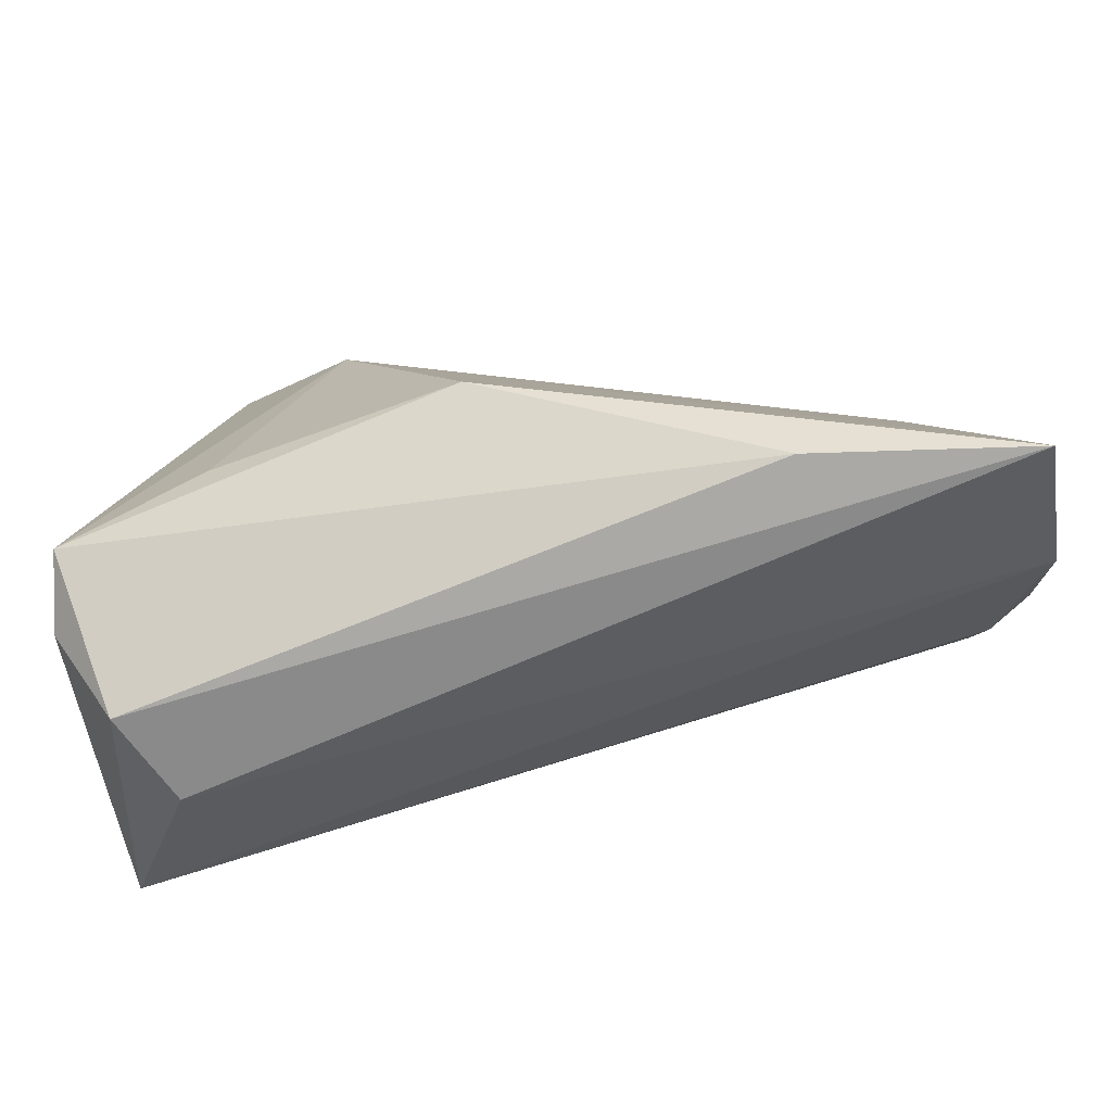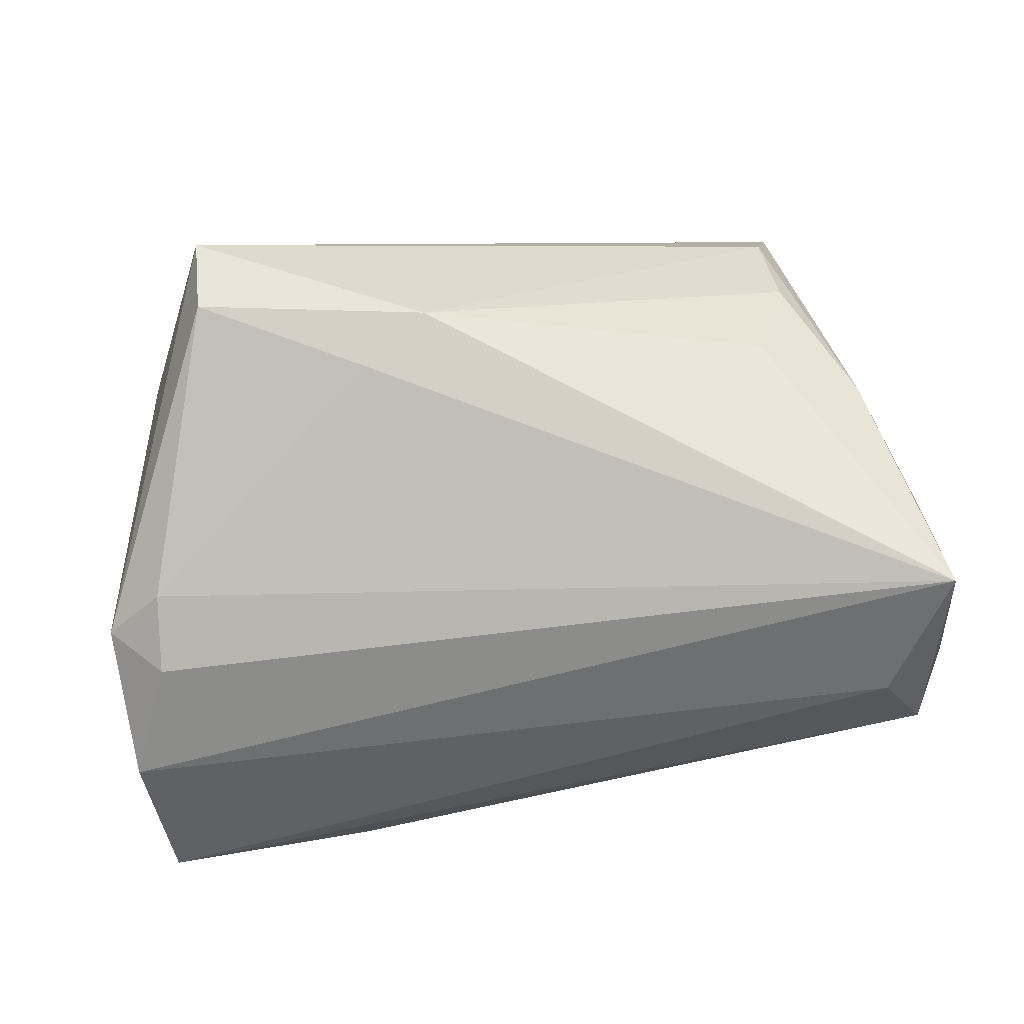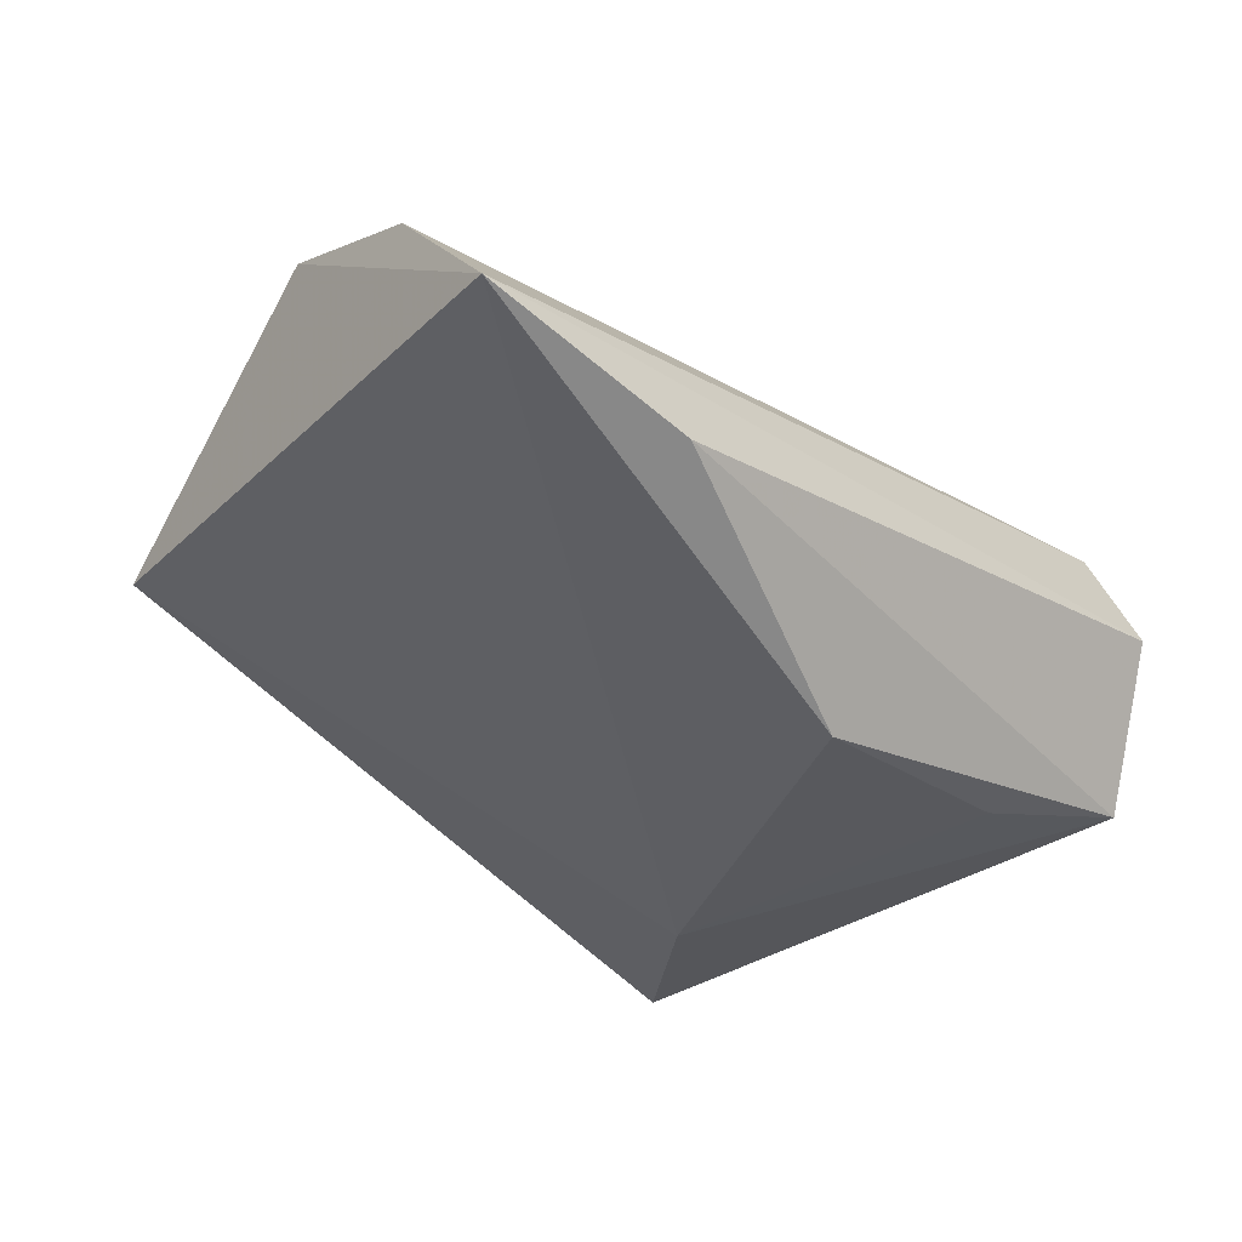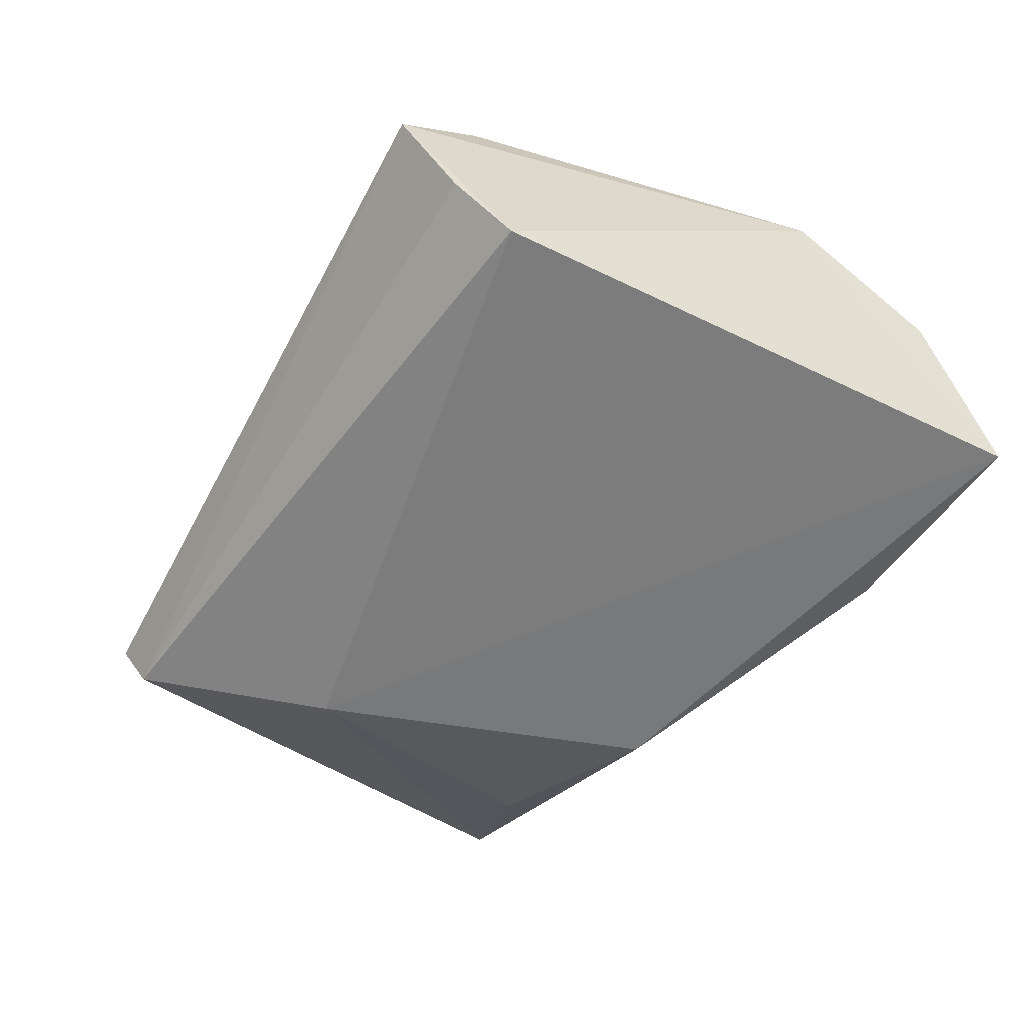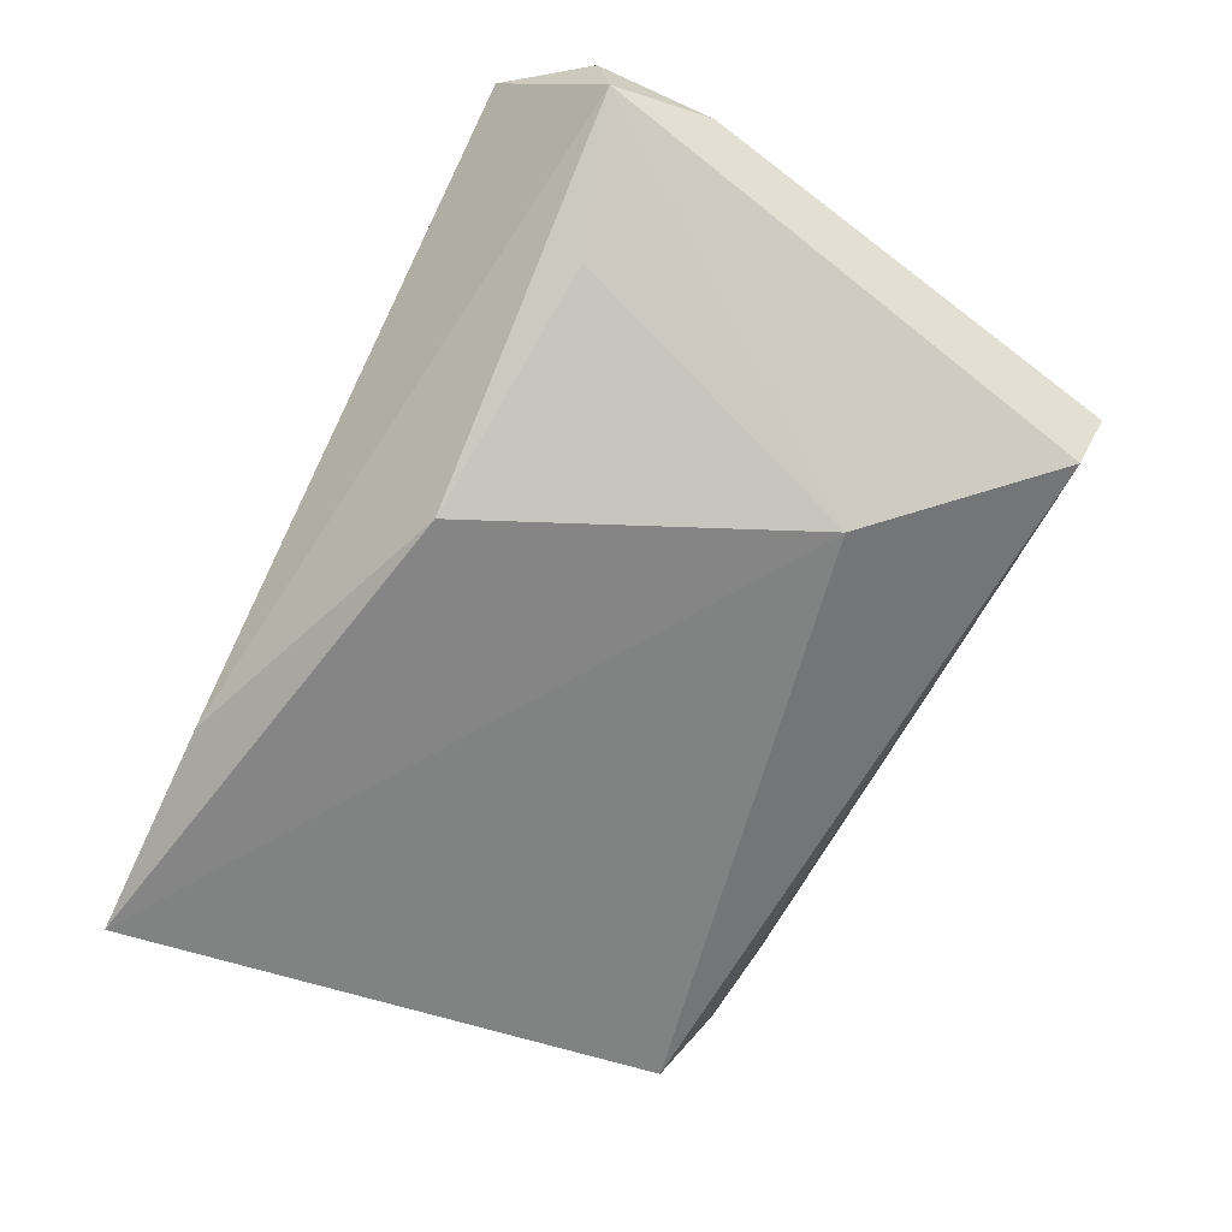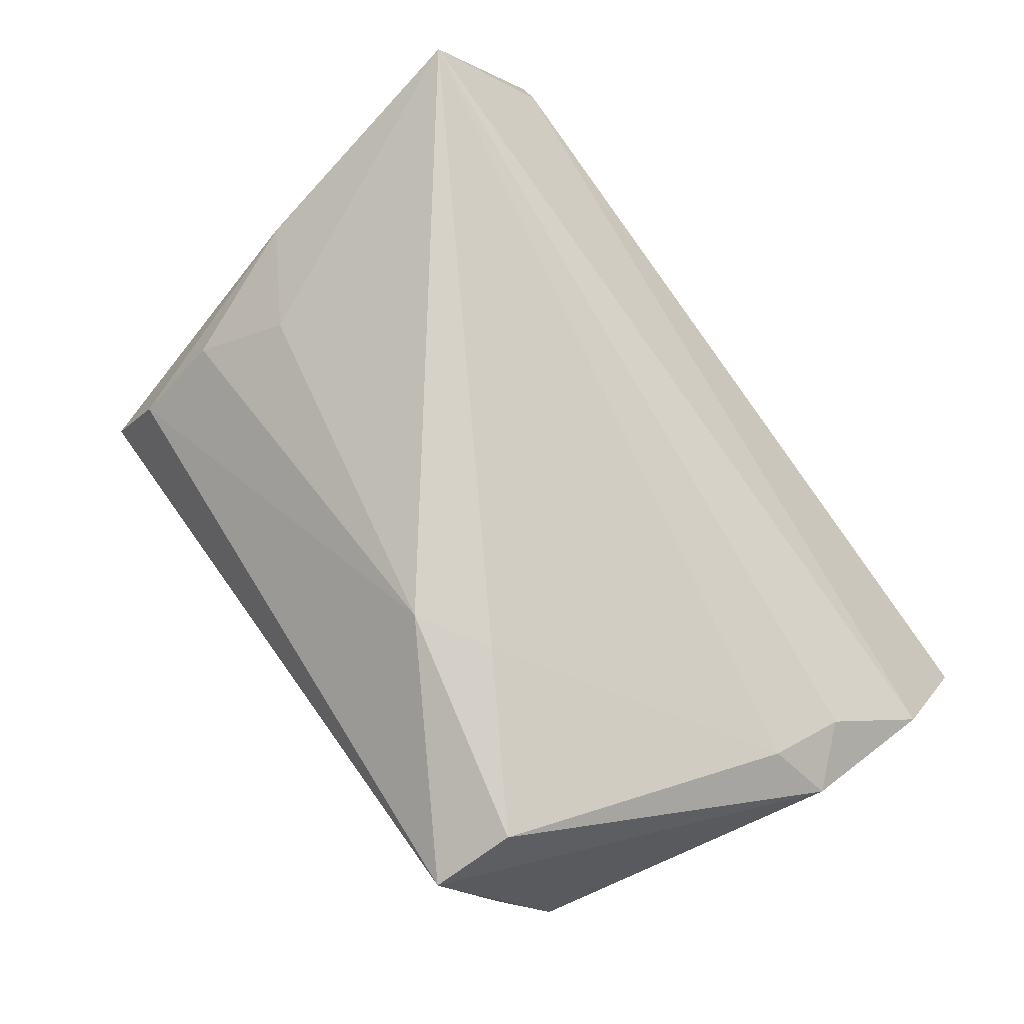
<metadata>
{"format":"obj","ext":"obj","renderer":"f3d","projection":"perspective","resolution":1024,"background":"white","views":[{"elev":-75.3,"azim":-173.3,"up":"+Y"},{"elev":74.4,"azim":-10.0,"up":"+Z"},{"elev":-41.7,"azim":-44.0,"up":"+Z"},{"elev":-42.7,"azim":-120.9,"up":"+Z"},{"elev":-76.4,"azim":64.5,"up":"+Z"},{"elev":78.4,"azim":-126.3,"up":"+Z"}]}
</metadata>
<code>
v 0.03807 0.03342 0.000985
v 0.03225 0.01328 0.01689
v 0.04398 0.005903 0.0149
v 0.03944 -0.03339 0.01276
v 0.03783 0.02301 0.009565
v 0.03333 -0.01969 -0.02016
v 0.04489 -0.03597 0.001959
v 0.05049 -0.02476 -0.01456
v -0.05179 -0.01464 0.009733
v 0.02047 0.01646 -0.02487
v -0.01079 0.02196 0.02618
v 0.05191 -0.01317 -0.008223
v 0.05155 -0.02678 -0.00538
v 0.03668 0.0368 -0.01717
v -0.05646 -0.03597 -0.01594
v 0.004095 -0.02233 -0.02726
v 0.04129 0.03847 -0.0102
v -0.04426 0.03407 0.005022
v -0.04937 0.02929 -0.006177
v -0.0506 -0.005566 0.01338
v -0.01948 0.01663 0.02524
v 0.04993 -0.0113 0.009655
v -0.02993 -0.03597 -0.01821
v 0.04771 -0.02394 0.02618
v -0.05791 -0.02523 -0.0006293
v -0.05788 -0.007956 0.008168
v -0.03859 0.03888 0.02012
v -0.03914 0.02861 0.02411
f 19 18 14
f 19 15 26
f 21 24 11
f 21 20 24
f 26 15 25
f 11 24 2
f 28 21 11
f 20 21 28
f 26 20 28
f 14 18 27
f 26 28 27
f 11 1 27
f 27 28 11
f 27 19 26
f 18 19 27
f 10 19 14
f 10 16 15
f 15 19 10
f 14 8 10
f 24 20 9
f 9 25 24
f 9 20 26
f 26 25 9
f 3 2 24
f 24 22 3
f 14 27 17
f 17 27 1
f 1 3 17
f 12 8 17
f 17 8 14
f 17 22 12
f 17 3 22
f 13 8 12
f 12 22 13
f 13 22 24
f 15 16 23
f 16 8 23
f 6 8 16
f 16 10 6
f 6 10 8
f 5 3 1
f 2 3 5
f 5 1 11
f 11 2 5
f 8 13 7
f 7 23 8
f 7 13 24
f 15 23 7
f 4 7 24
f 15 7 4
f 24 25 4
f 4 25 15

</code>
